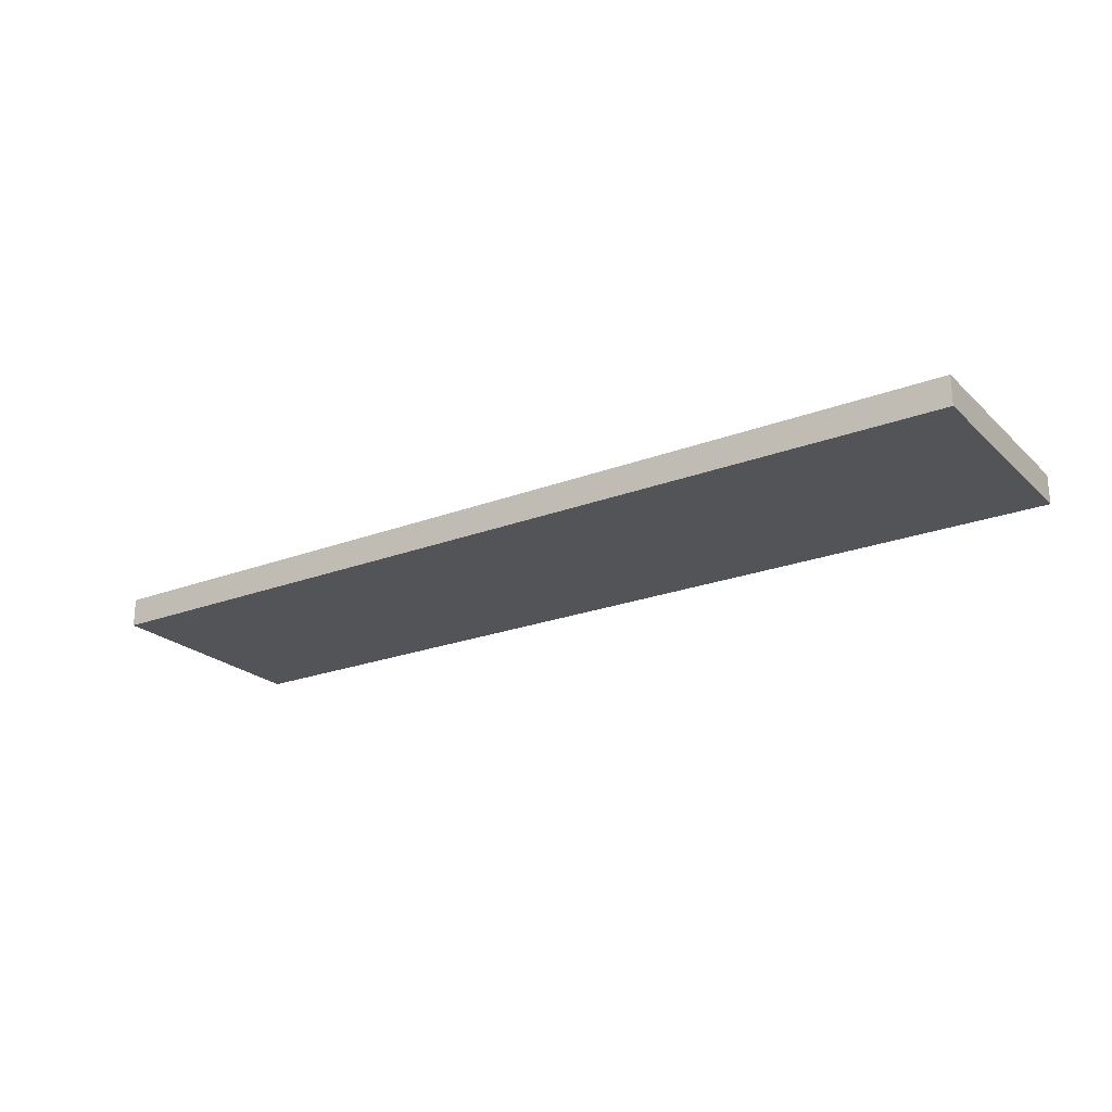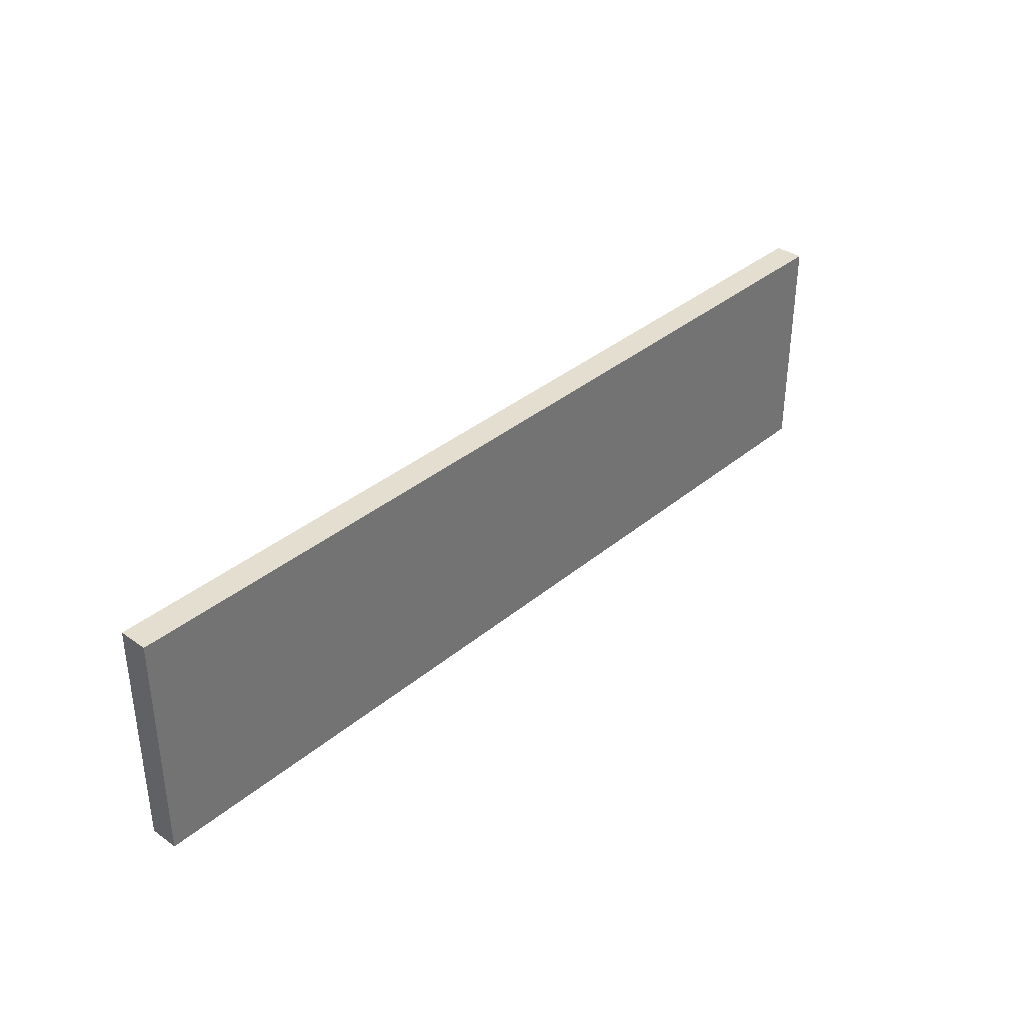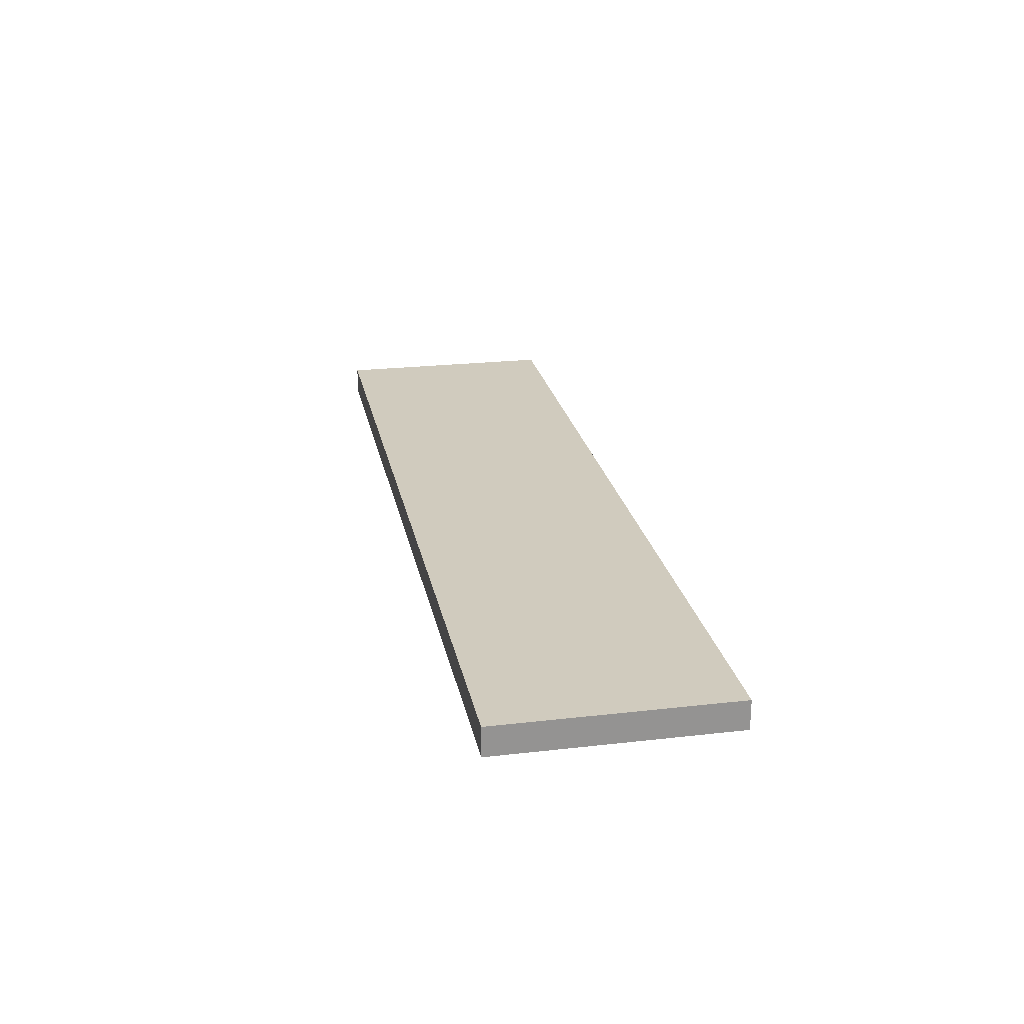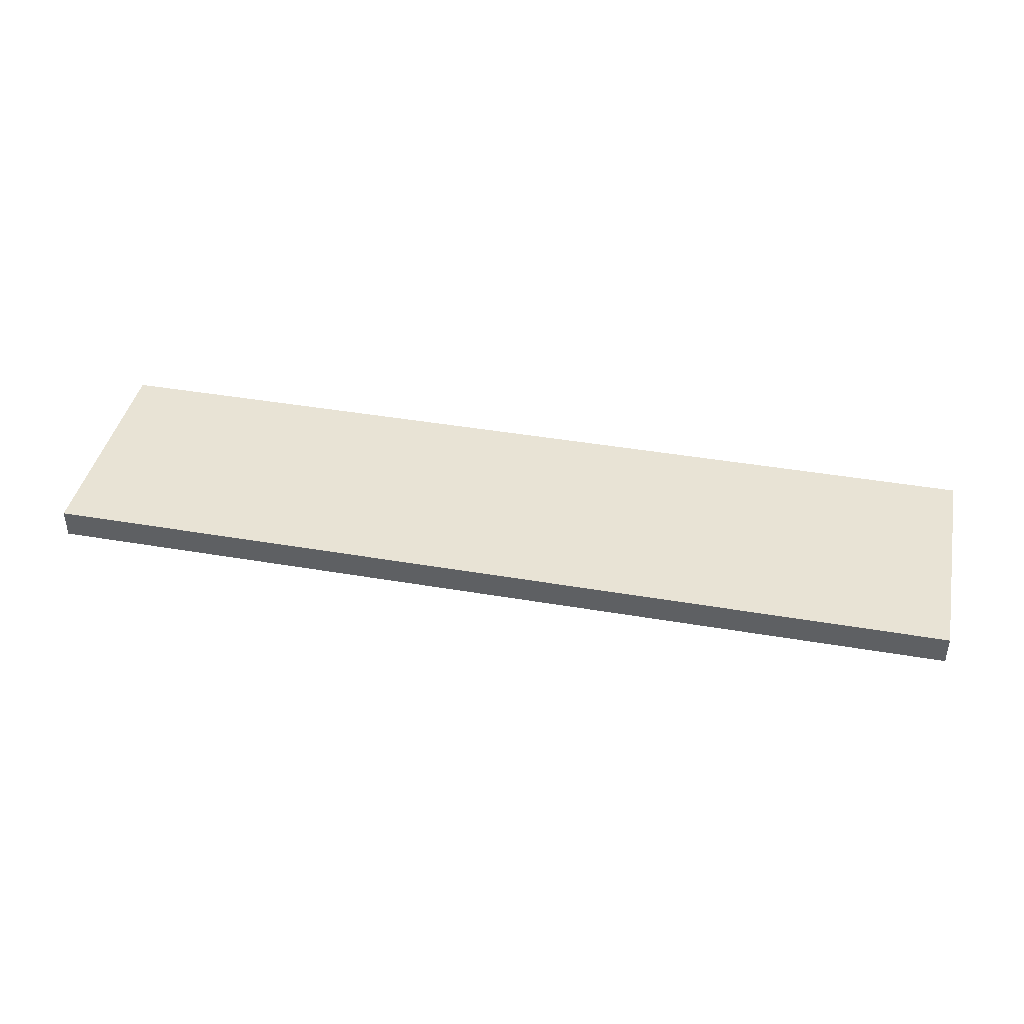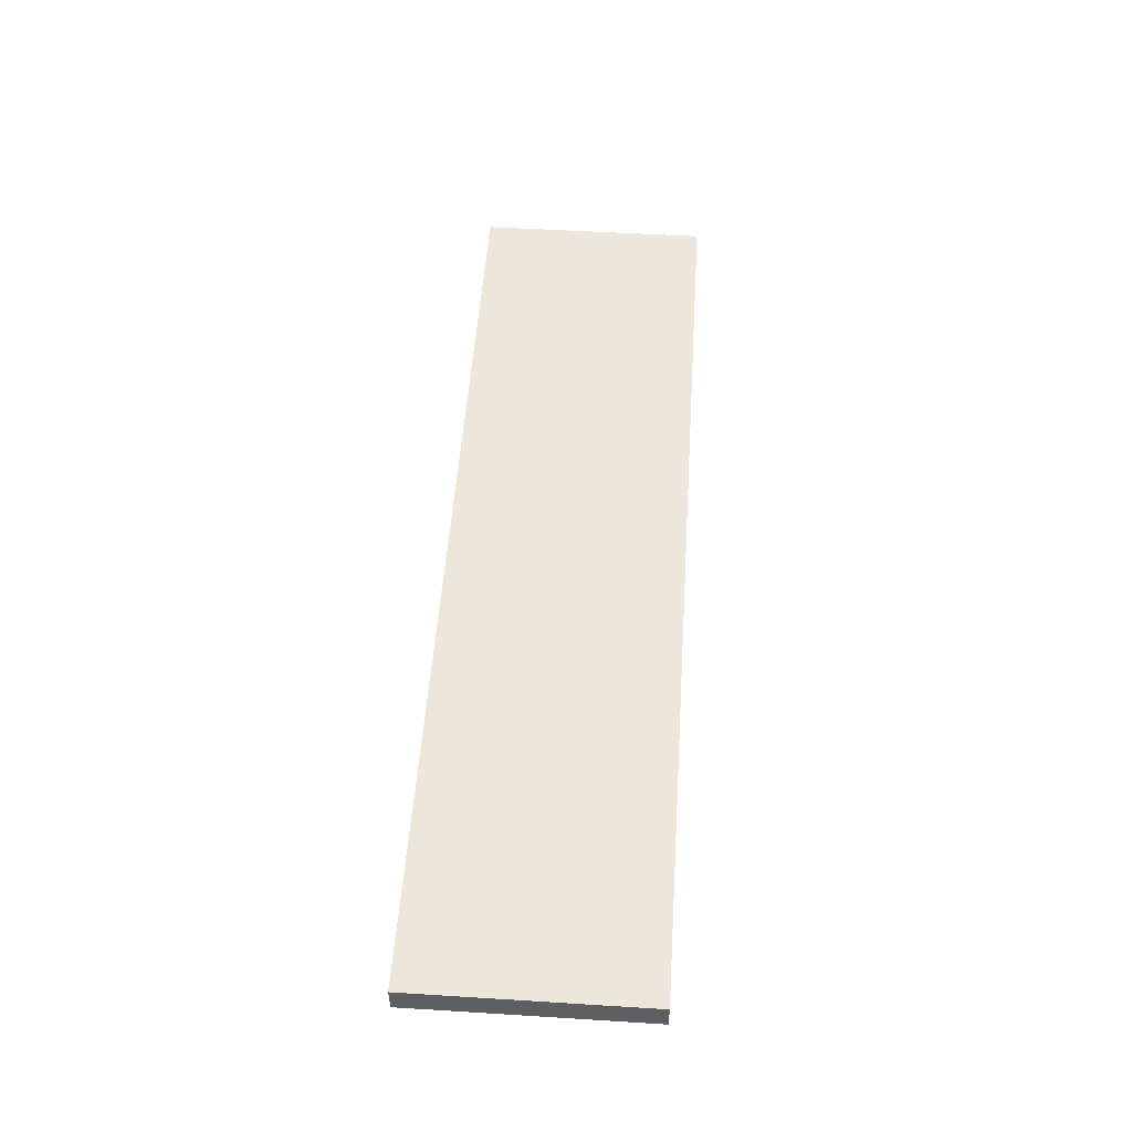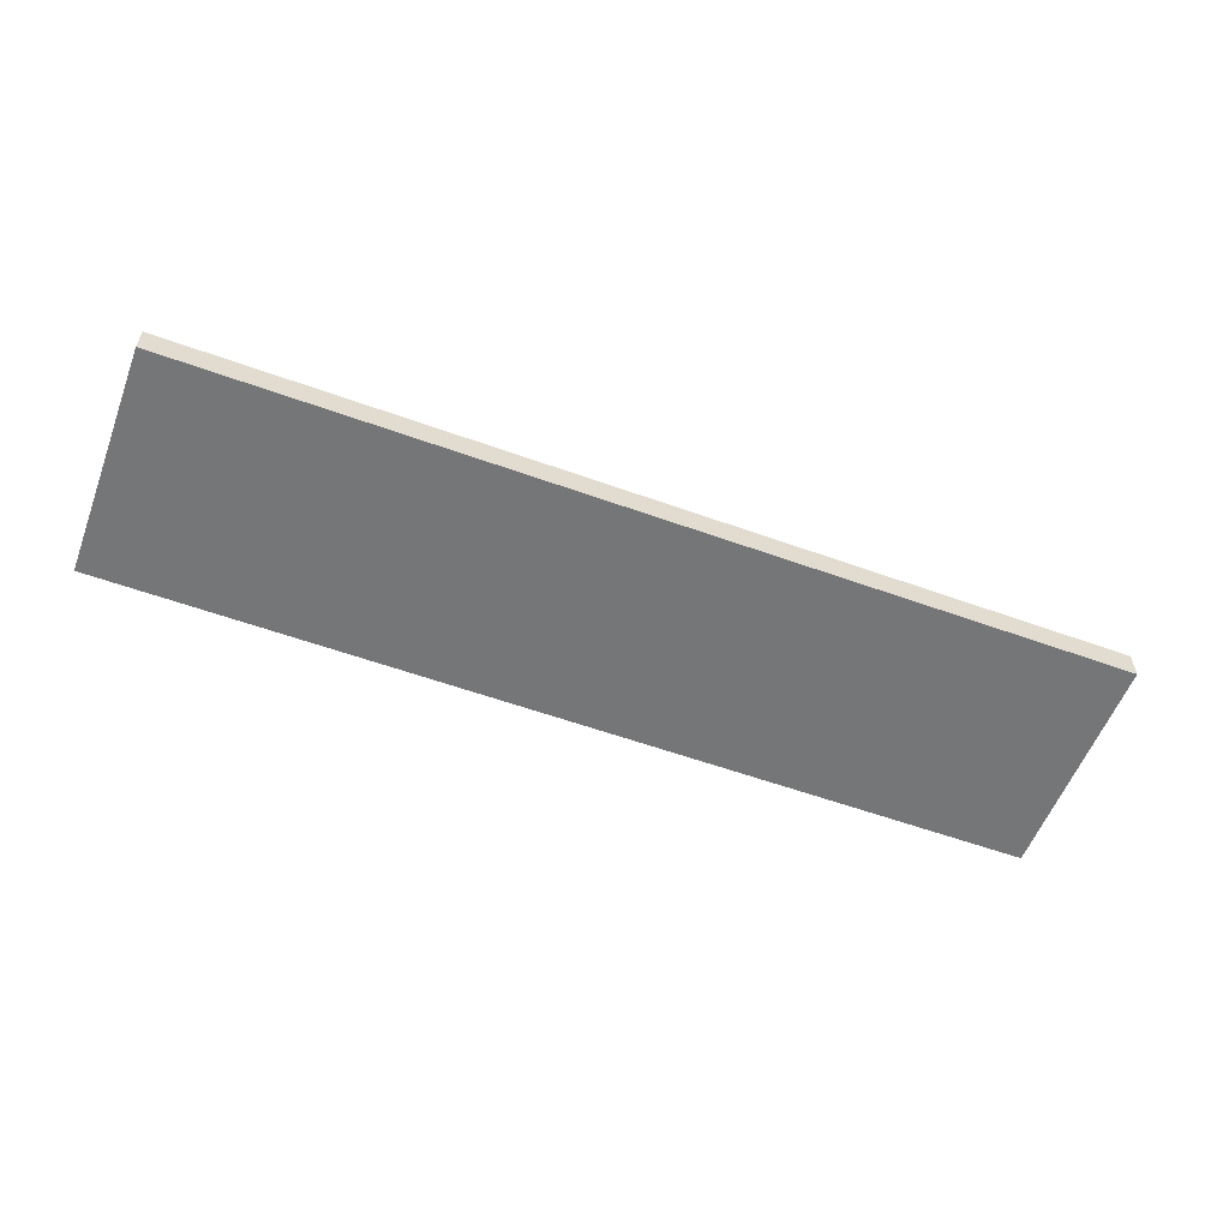
<metadata>
{"format":"obj","ext":"obj","renderer":"f3d","projection":"perspective","resolution":1024,"background":"white","views":[{"elev":-22.8,"azim":33.2,"up":"+Z"},{"elev":35.8,"azim":132.5,"up":"+Y"},{"elev":23.4,"azim":-101.0,"up":"+Z"},{"elev":41.2,"azim":-168.2,"up":"+Z"},{"elev":52.2,"azim":93.8,"up":"+Z"},{"elev":-56.7,"azim":-20.7,"up":"+Z"}]}
</metadata>
<code>
v -2.54 -0.635 0
v 2.54 -0.635 0
v 2.54 -0.635 0.1587
v -2.54 -0.635 0.1587
v 2.54 0.635 0
v -2.54 0.635 0
v -2.54 0.635 0.1587
v 2.54 0.635 0.1587
v -2.54 0.635 0
v -2.54 -0.635 0
v -2.54 -0.635 0.1587
v -2.54 0.635 0.1587
v 2.54 0.635 0
v 2.54 -0.635 0
v -2.54 -0.635 0
v -2.54 0.635 0
v 2.54 -0.635 0
v 2.54 0.635 0
v 2.54 0.635 0.1587
v 2.54 -0.635 0.1587
v 2.54 -0.635 0.1587
v 2.54 0.635 0.1587
v -2.54 0.635 0.1587
v -2.54 -0.635 0.1587
f 1 2 4
f 4 2 3
f 5 6 8
f 8 6 7
f 9 10 12
f 12 10 11
f 14 15 13
f 13 15 16
f 17 18 20
f 20 18 19
f 22 23 21
f 21 23 24

</code>
